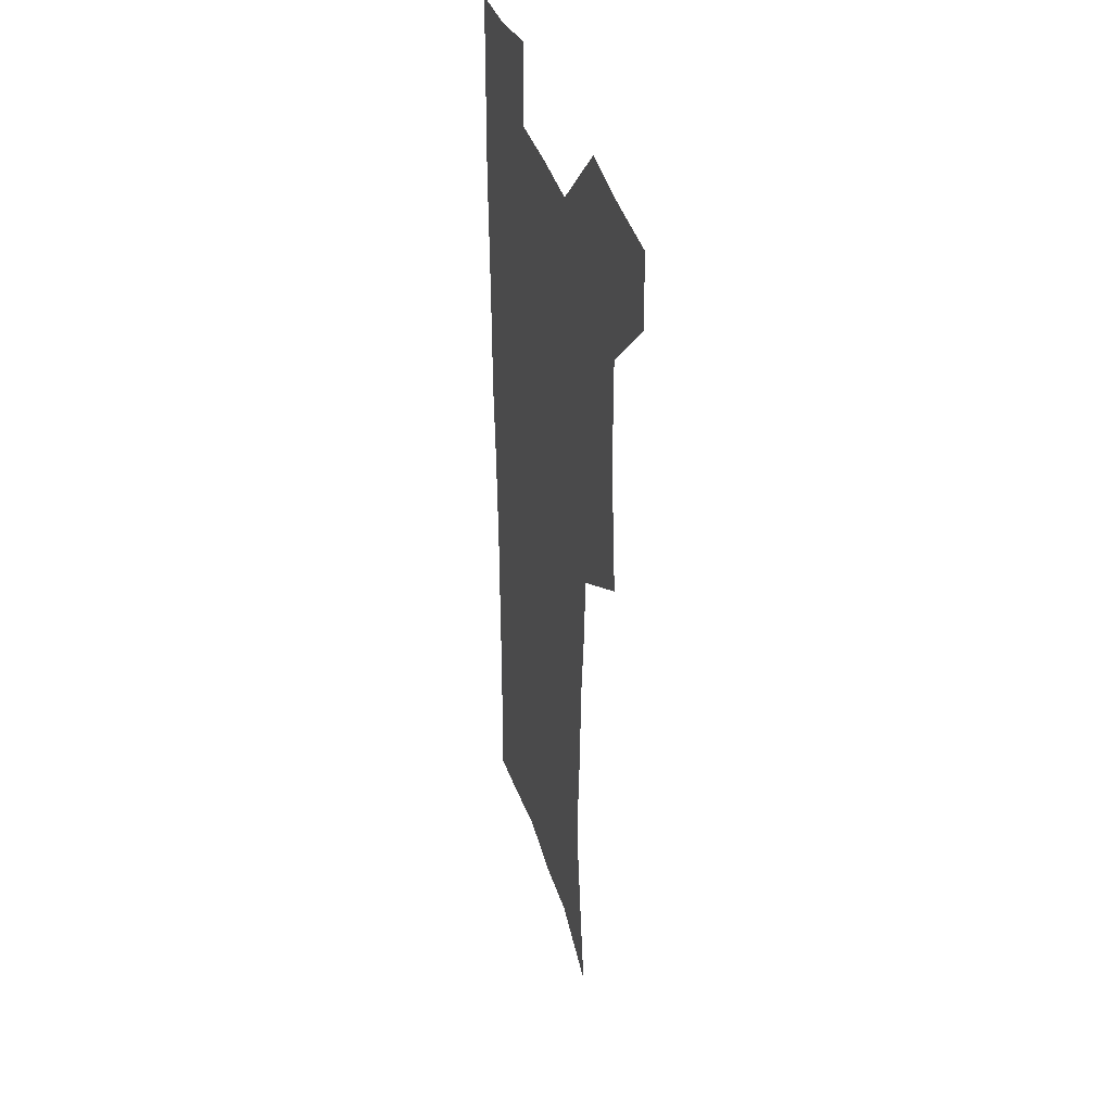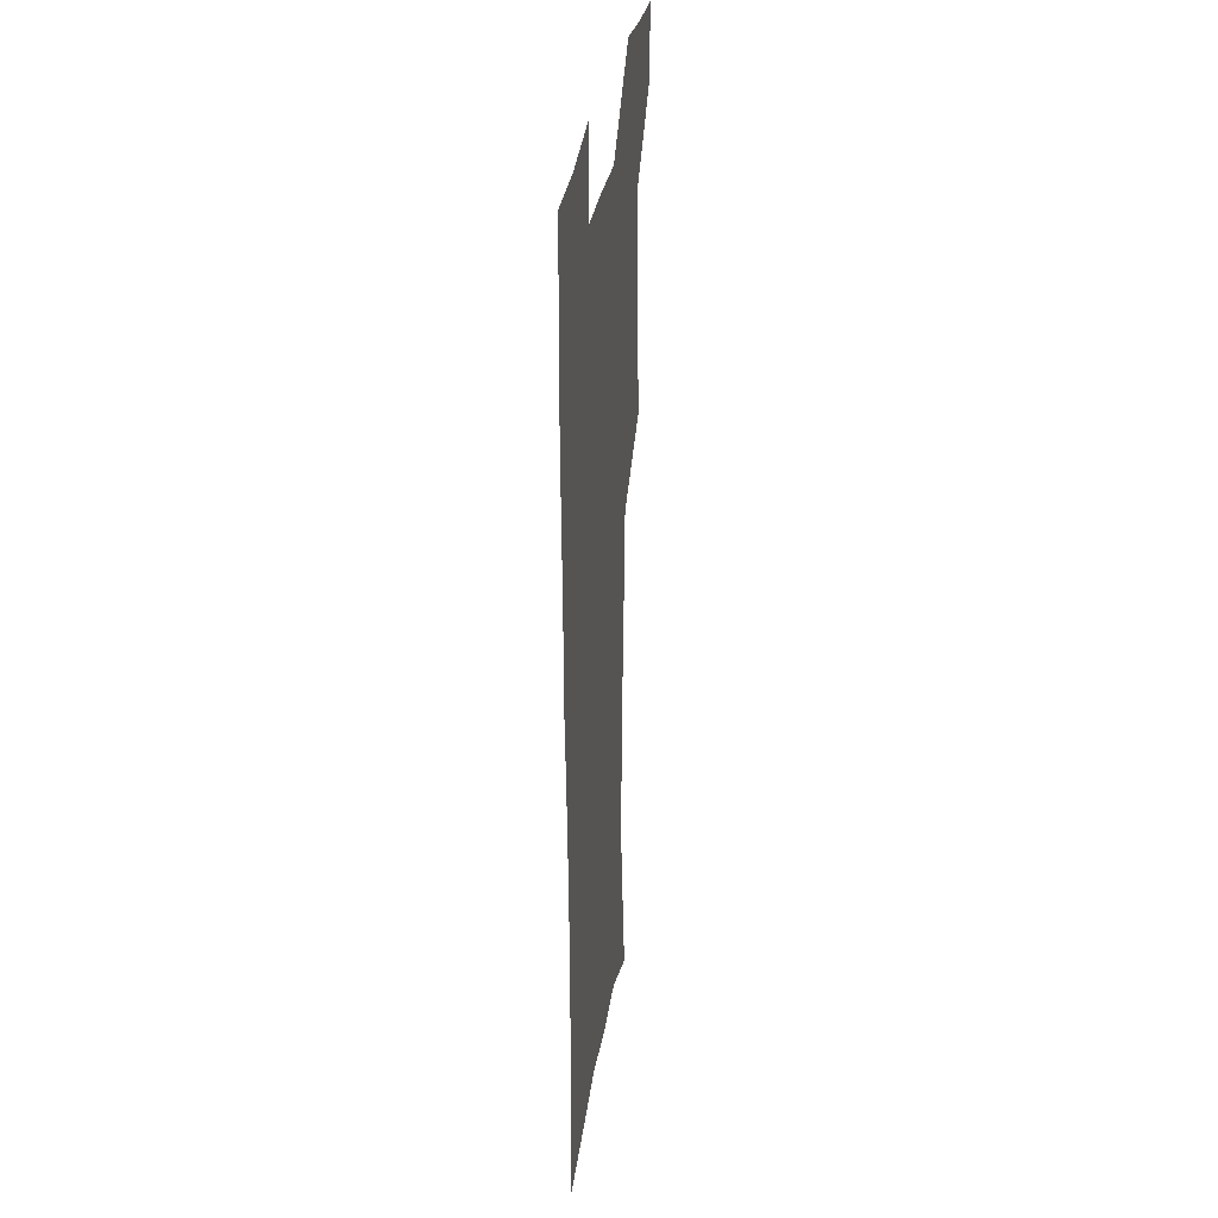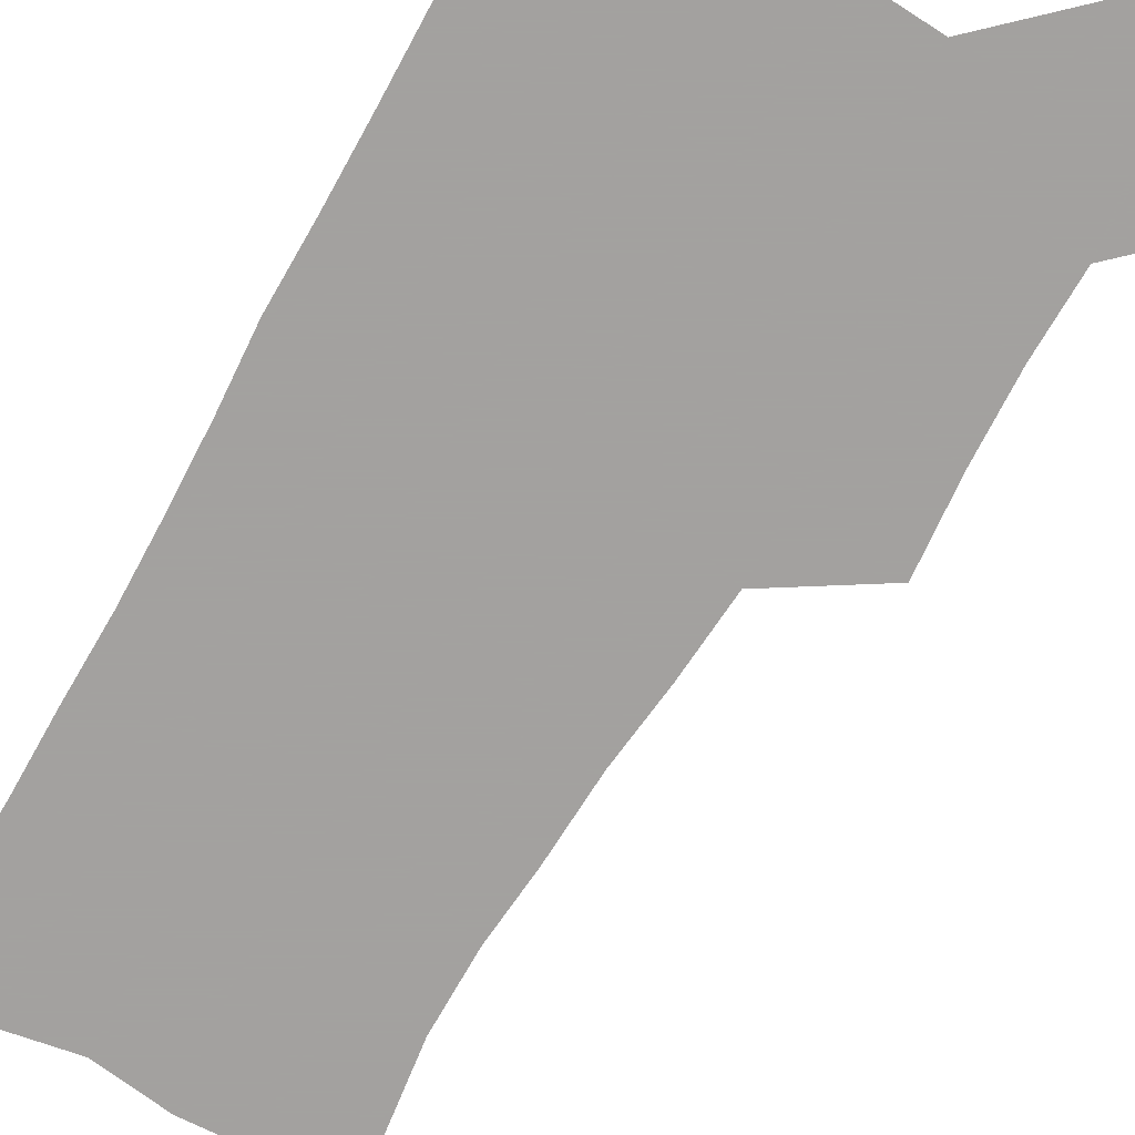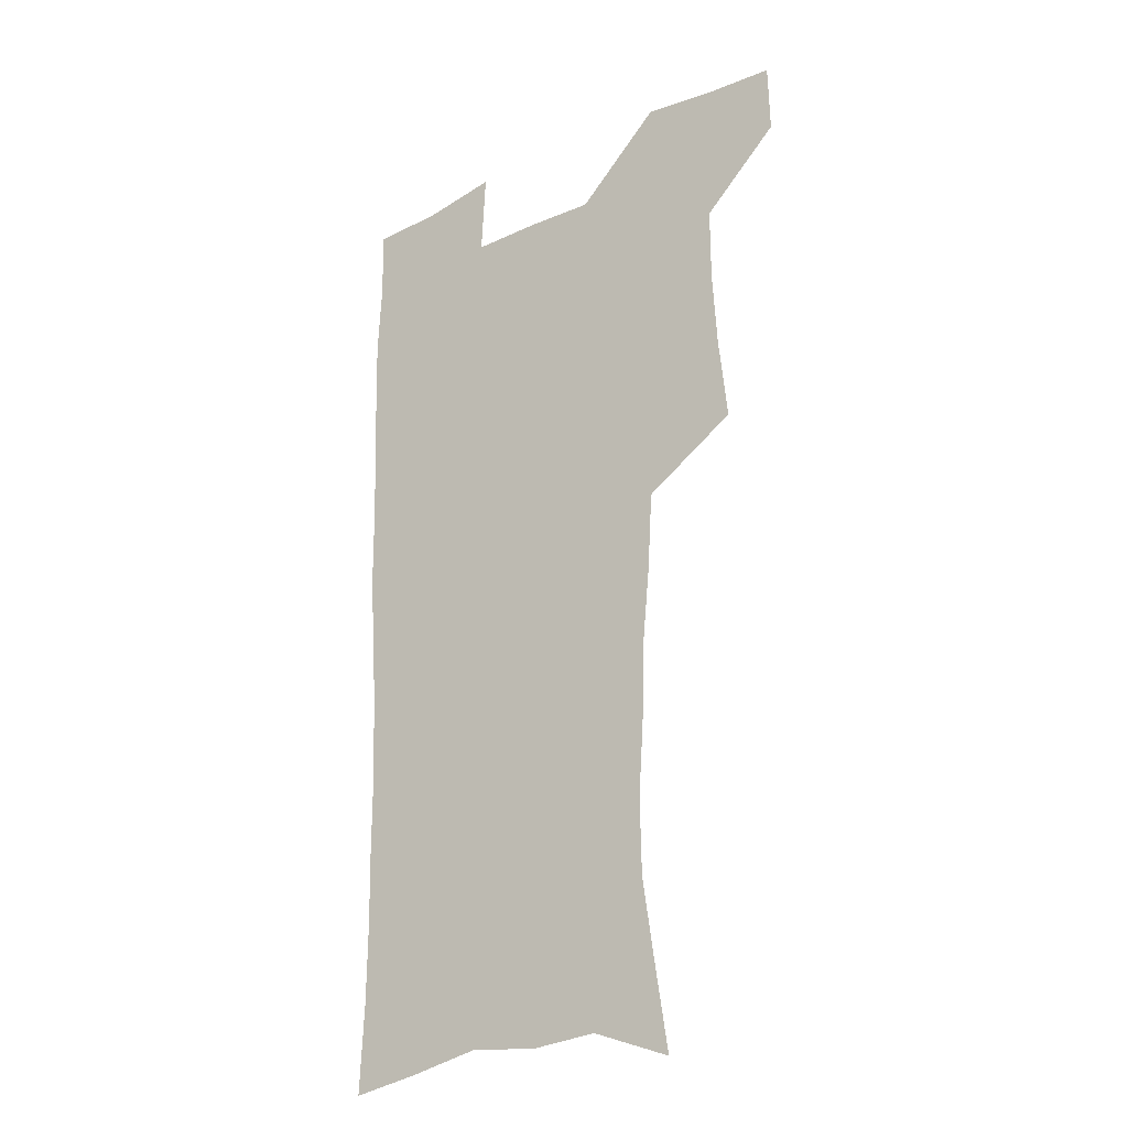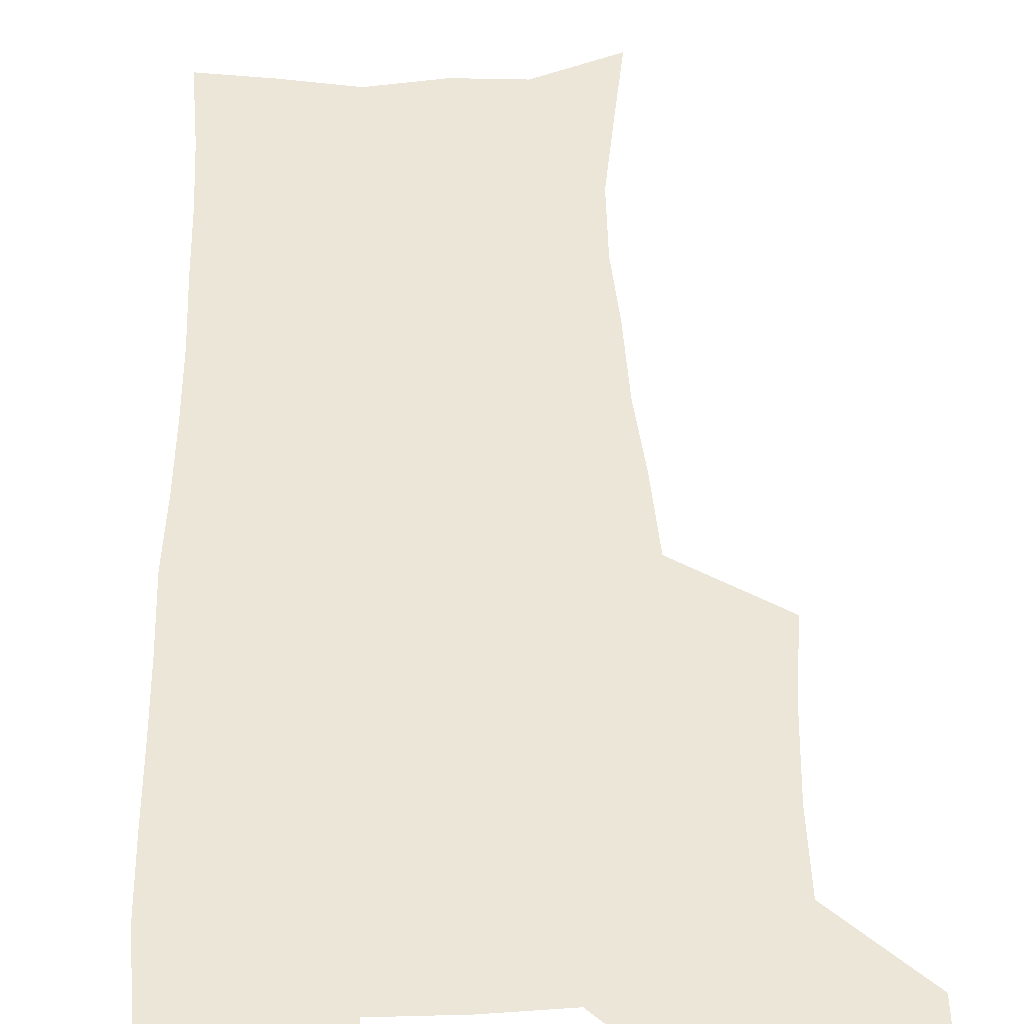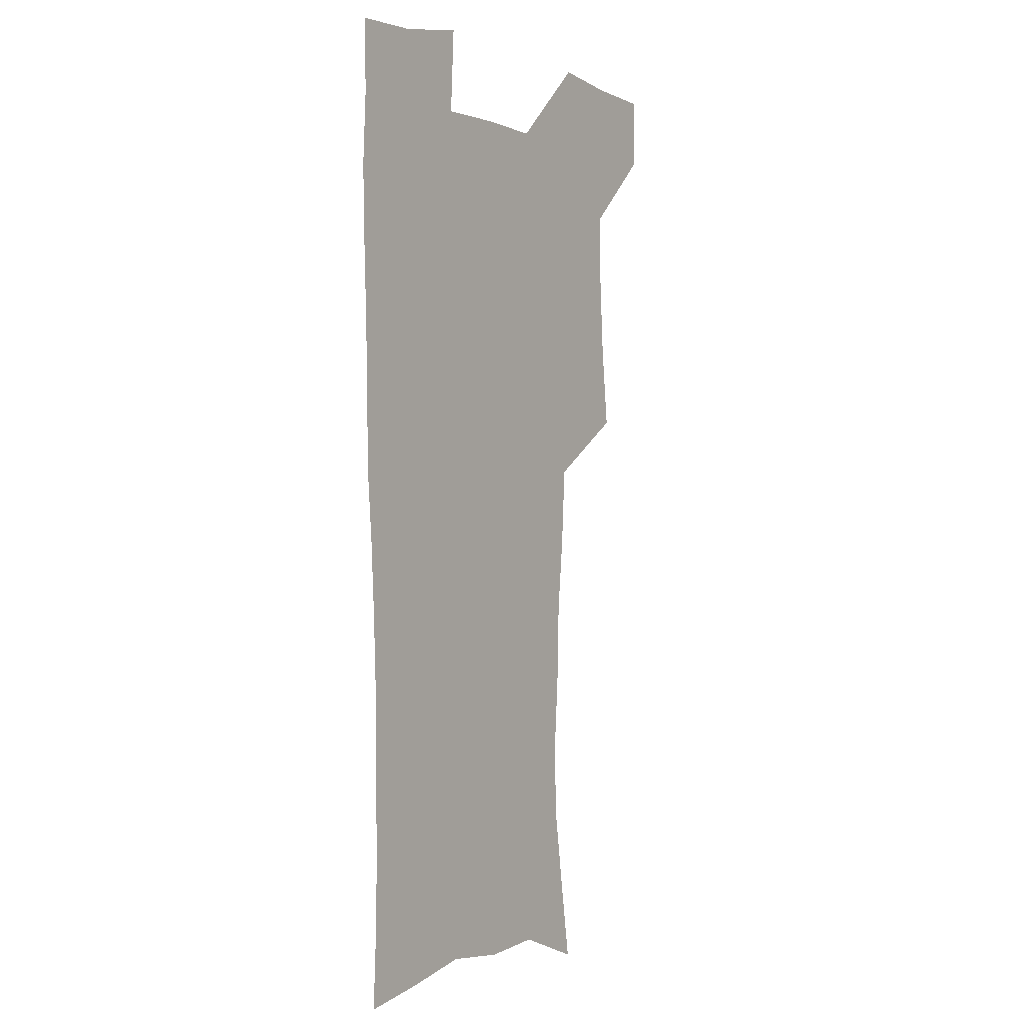
<metadata>
{"format":"obj","ext":"obj","renderer":"f3d","projection":"perspective","resolution":1024,"background":"white","views":[{"elev":37.3,"azim":-105.6,"up":"+Y"},{"elev":31.0,"azim":98.3,"up":"+Y"},{"elev":-72.3,"azim":149.5,"up":"+Z"},{"elev":-25.7,"azim":-143.6,"up":"+Y"},{"elev":48.8,"azim":177.7,"up":"+Z"},{"elev":0.2,"azim":124.3,"up":"+Y"}]}
</metadata>
<code>
v 479.5 538.7 0
v 480.1 568 0
v 505.1 411.4 0
v 508.7 445.7 0
v 510.7 477.9 0
v 510.7 508.5 0
v 513.2 538.3 0
v 509.9 569.6 0
v 539.4 163.3 0
v 544.5 196.1 0
v 549.7 231.2 0
v 550.3 262.5 0
v 548.2 291.7 0
v 547.3 324.5 0
v 544.3 355.2 0
v 542.4 387.4 0
v 543.3 420.4 0
v 543.5 451 0
v 544.1 480.9 0
v 546.3 510.2 0
v 543.4 539.6 0
v 538.8 573 0
v 571.9 176.1 0
v 576.9 211.5 0
v 578.4 243.2 0
v 578 272.9 0
v 576.1 301.2 0
v 576.1 334 0
v 575.5 365.2 0
v 575 395.6 0
v 574.3 424.8 0
v 575 454.6 0
v 574.6 482.8 0
v 574.8 510.9 0
v 573.9 539.2 0
v 598.8 174.3 0
v 603.6 217.9 0
v 604.2 248.5 0
v 603.7 277.2 0
v 603.7 308.9 0
v 603.3 338.8 0
v 603 368.7 0
v 602.7 397.8 0
v 602.9 427.1 0
v 603.1 455.7 0
v 603.4 483.8 0
v 603.2 511.3 0
v 602.4 540.2 0
v 628 177.7 0
v 628.8 216.6 0
v 629.2 247.9 0
v 629.1 279.5 0
v 629.4 308.1 0
v 629.3 339.5 0
v 629.5 368.8 0
v 629.8 397.7 0
v 630.3 426.6 0
v 630.7 455.3 0
v 631.1 483.5 0
v 631.3 511.5 0
v 631.5 539.9 0
v 629.7 574.7 0
v 656.6 172.2 0
v 654.7 213.1 0
v 655.6 242.5 0
v 654.8 275.9 0
v 655 306.4 0
v 655.7 336.3 0
v 656.3 366.1 0
v 657.1 395.5 0
v 658.1 424.5 0
v 658.9 453.6 0
v 659.4 482.5 0
v 659.3 511.2 0
v 660.4 538.9 0
v 661.3 569 0
v 684.7 167.9 0
v 683 203.6 0
v 682.7 235.3 0
v 683.3 265.9 0
v 683.4 297.4 0
v 684.5 327.8 0
v 686.2 358 0
v 688.5 387.5 0
v 688.8 418.9 0
v 689.6 449.4 0
v 690.7 479.4 0
v 691.4 509.1 0
v 689.8 539.1 0
v 690.5 567.9 0
f 6 7 1
f 1 7 2
f 7 8 2
f 16 17 3
f 3 17 4
f 17 18 4
f 4 18 5
f 18 19 5
f 5 19 6
f 19 20 6
f 6 20 7
f 20 21 7
f 7 21 8
f 21 22 8
f 9 23 10
f 23 24 10
f 10 24 11
f 24 25 11
f 11 25 12
f 25 26 12
f 12 26 13
f 26 27 13
f 13 27 14
f 27 28 14
f 14 28 15
f 28 29 15
f 15 29 16
f 29 30 16
f 16 30 17
f 30 31 17
f 17 31 18
f 31 32 18
f 18 32 19
f 32 33 19
f 19 33 20
f 33 34 20
f 20 34 21
f 34 35 21
f 21 35 22
f 23 36 24
f 36 37 24
f 24 37 25
f 37 38 25
f 25 38 26
f 38 39 26
f 26 39 27
f 39 40 27
f 27 40 28
f 40 41 28
f 28 41 29
f 41 42 29
f 29 42 30
f 42 43 30
f 30 43 31
f 43 44 31
f 31 44 32
f 44 45 32
f 32 45 33
f 45 46 33
f 33 46 34
f 46 47 34
f 34 47 35
f 47 48 35
f 36 49 37
f 49 50 37
f 37 50 38
f 50 51 38
f 38 51 39
f 51 52 39
f 39 52 40
f 52 53 40
f 40 53 41
f 53 54 41
f 41 54 42
f 54 55 42
f 42 55 43
f 55 56 43
f 43 56 44
f 56 57 44
f 44 57 45
f 57 58 45
f 45 58 46
f 58 59 46
f 46 59 47
f 59 60 47
f 47 60 48
f 60 61 48
f 49 63 50
f 63 64 50
f 50 64 51
f 64 65 51
f 51 65 52
f 65 66 52
f 52 66 53
f 66 67 53
f 53 67 54
f 67 68 54
f 54 68 55
f 68 69 55
f 55 69 56
f 69 70 56
f 56 70 57
f 70 71 57
f 57 71 58
f 71 72 58
f 58 72 59
f 72 73 59
f 59 73 60
f 73 74 60
f 60 74 61
f 74 75 61
f 61 75 62
f 75 76 62
f 63 77 64
f 77 78 64
f 64 78 65
f 78 79 65
f 65 79 66
f 79 80 66
f 66 80 67
f 80 81 67
f 67 81 68
f 81 82 68
f 68 82 69
f 82 83 69
f 69 83 70
f 83 84 70
f 70 84 71
f 84 85 71
f 71 85 72
f 85 86 72
f 72 86 73
f 86 87 73
f 73 87 74
f 87 88 74
f 74 88 75
f 88 89 75
f 75 89 76
f 89 90 76

</code>
